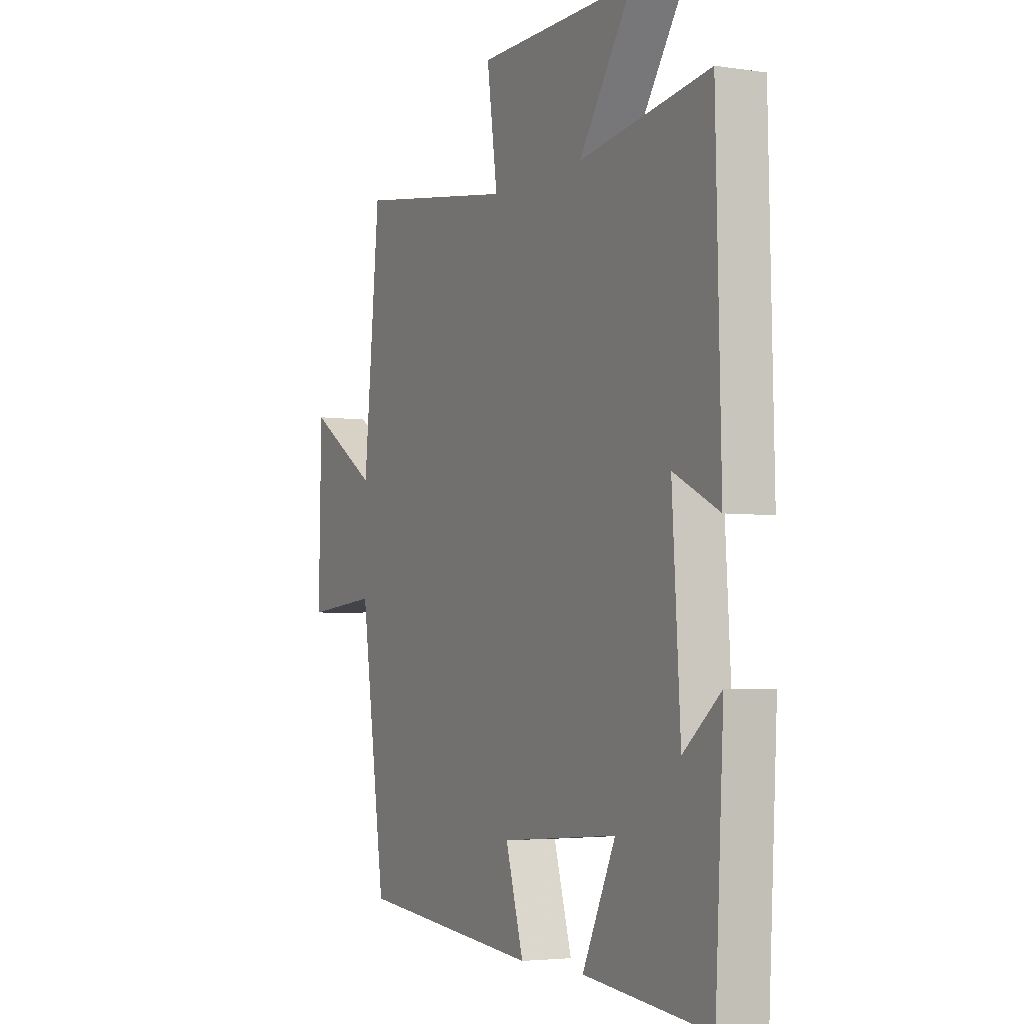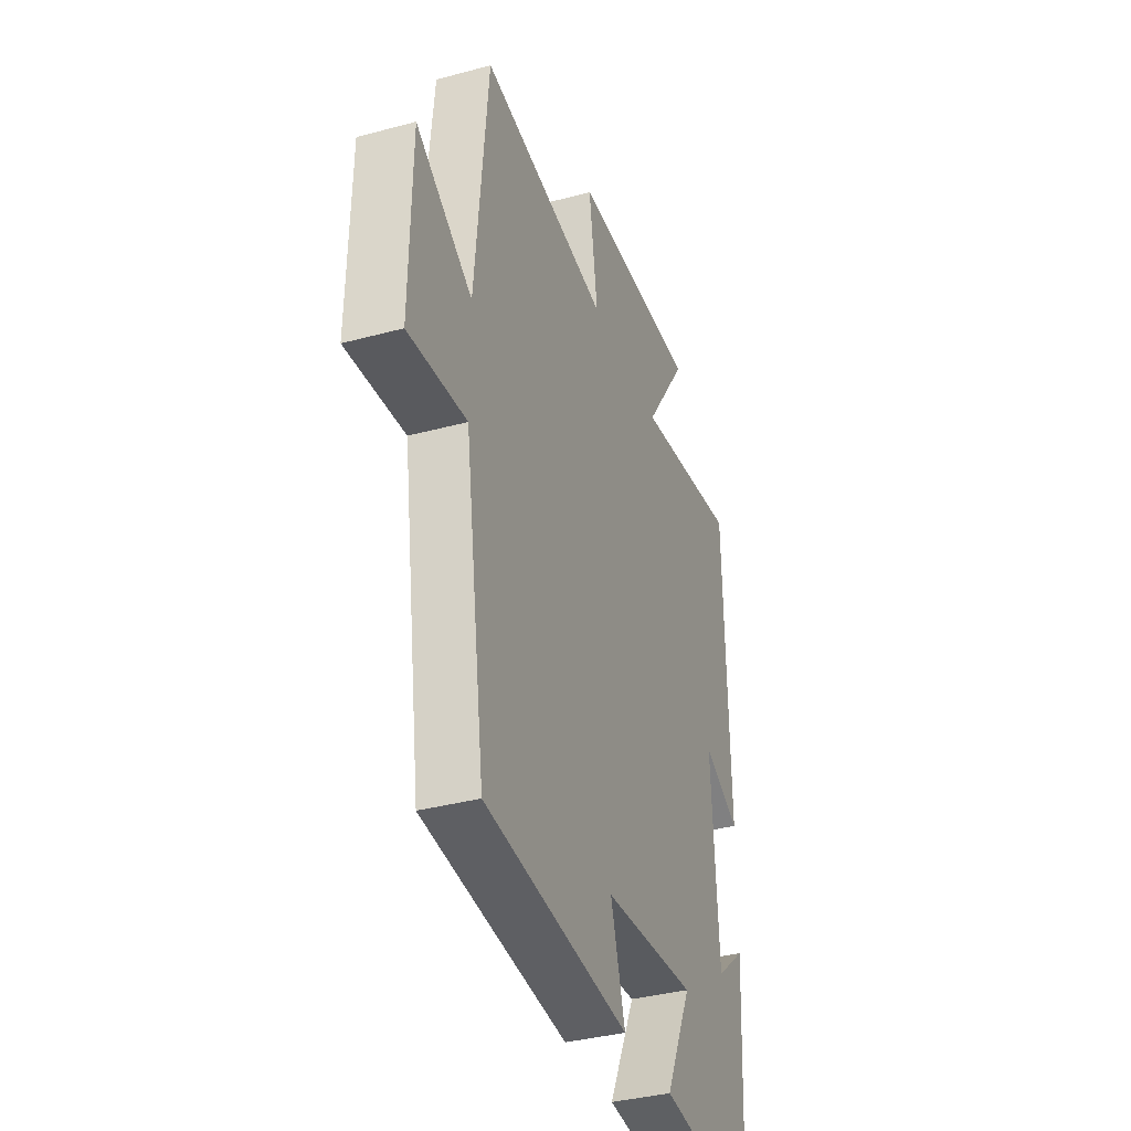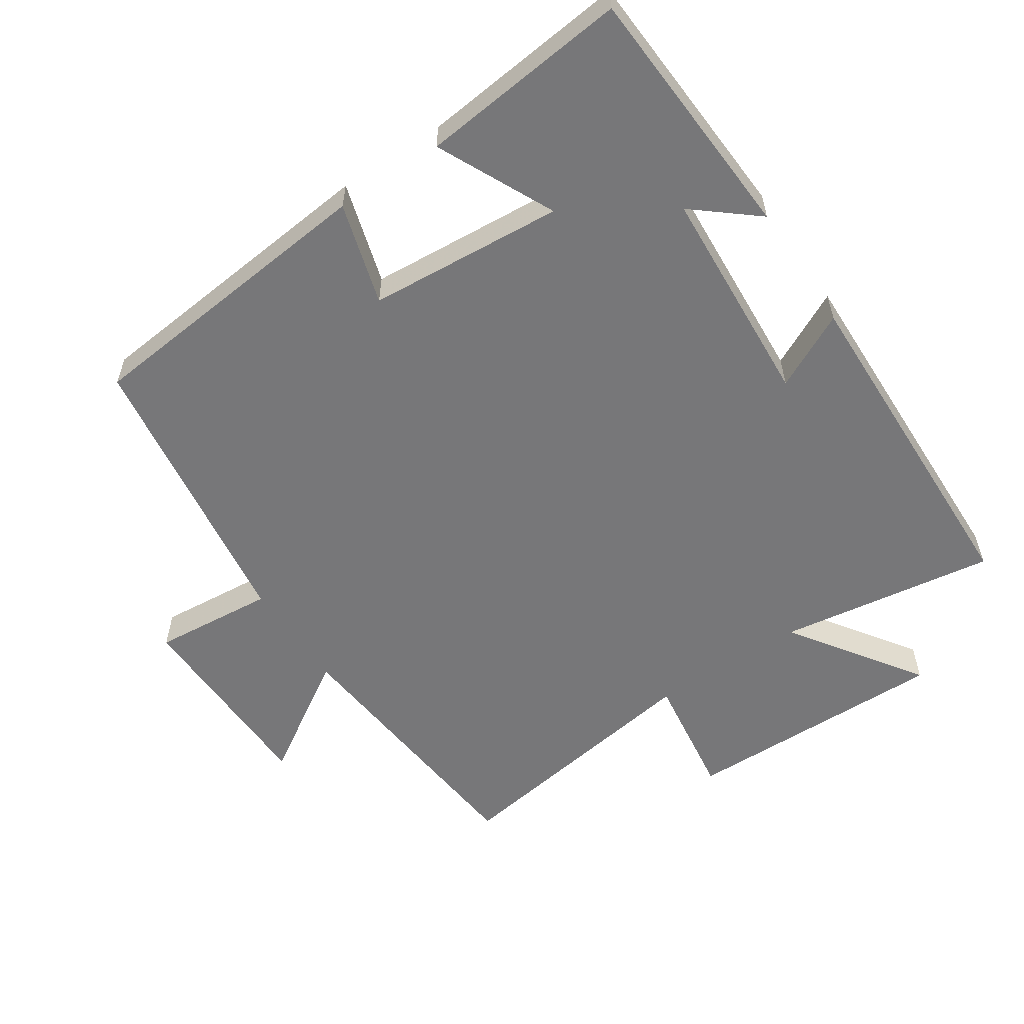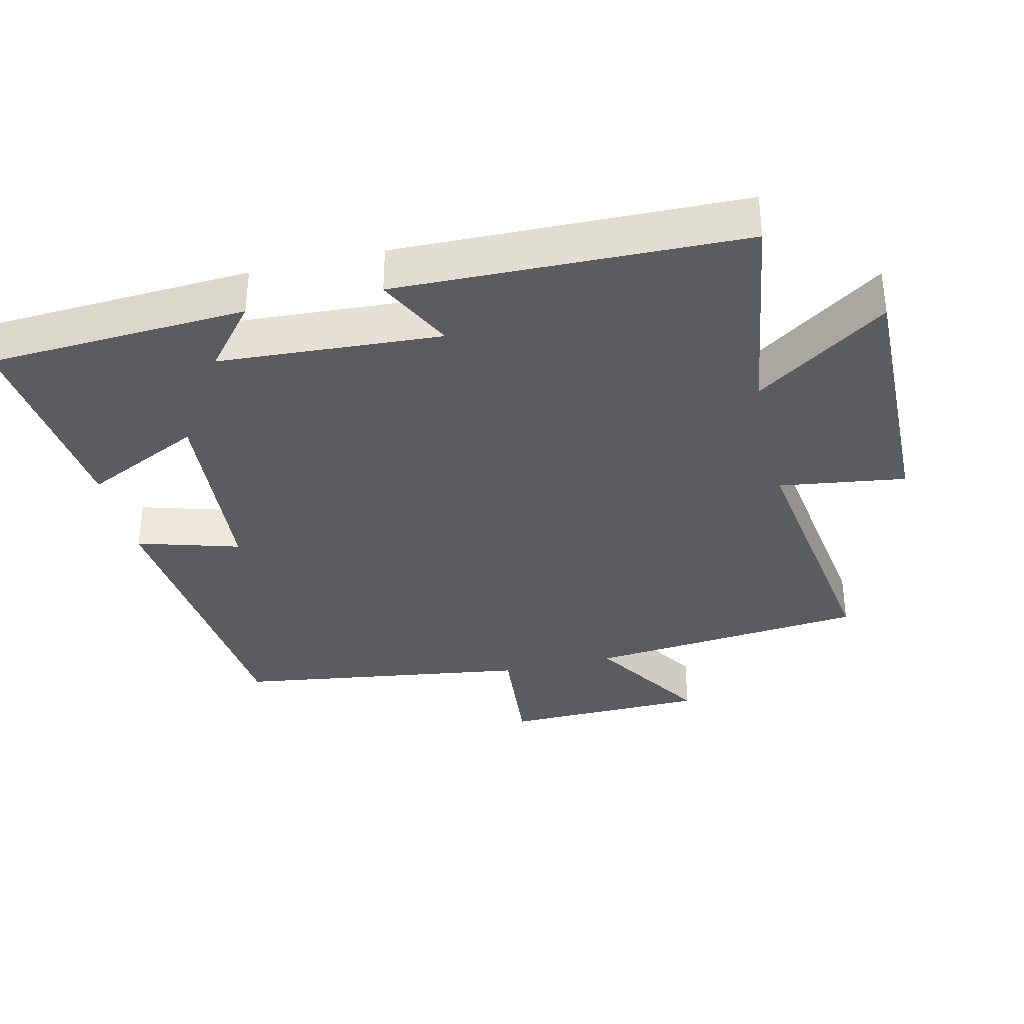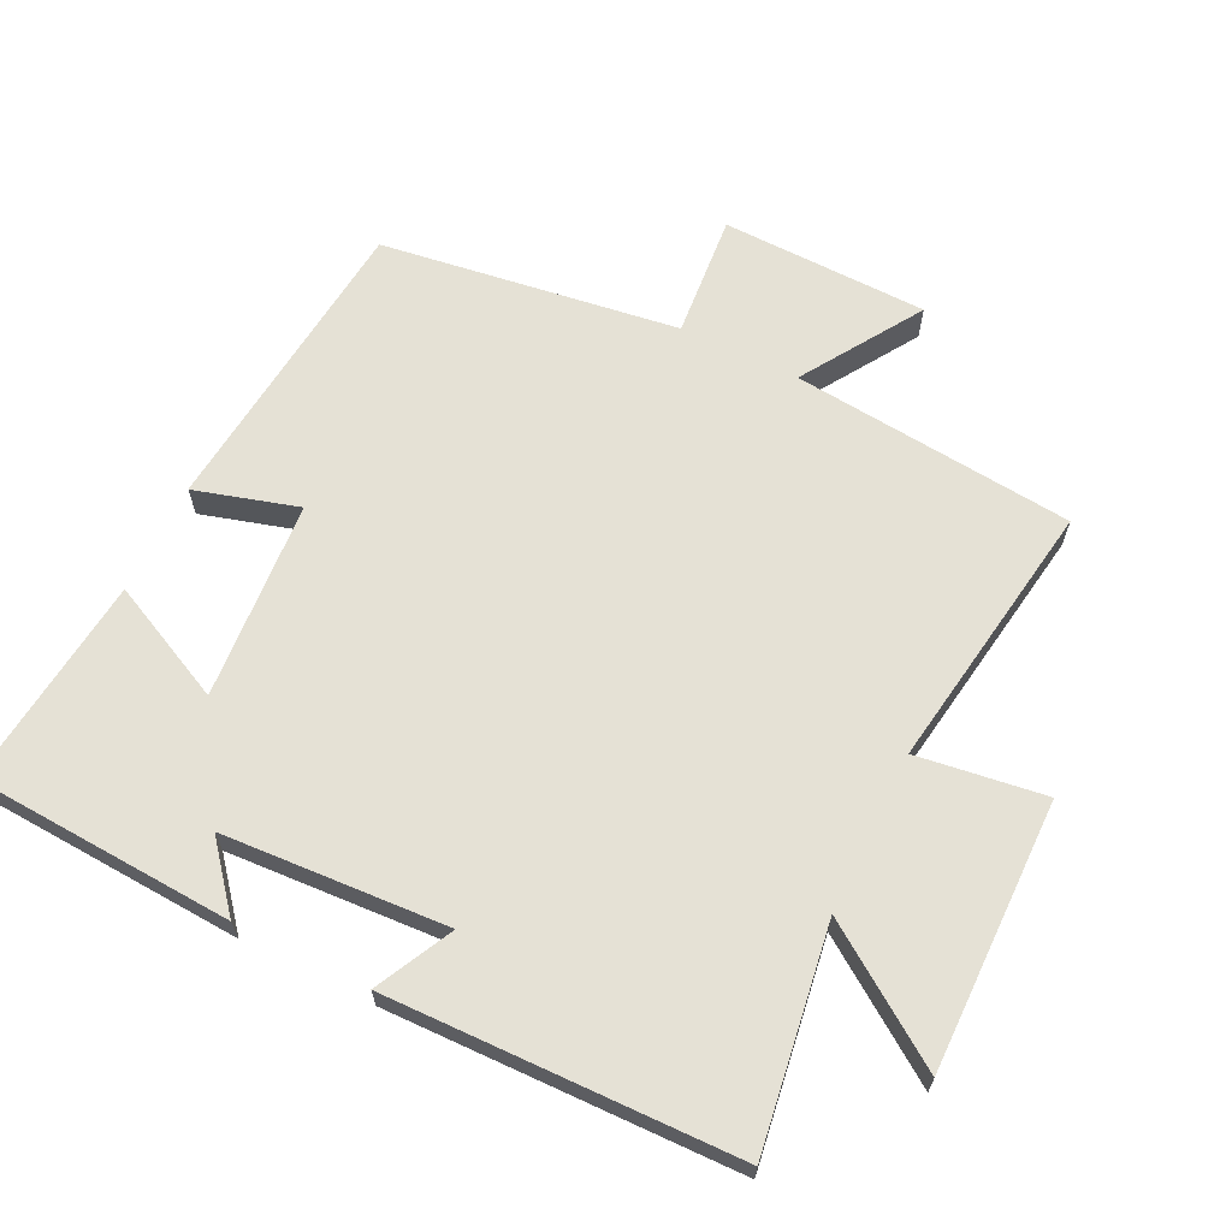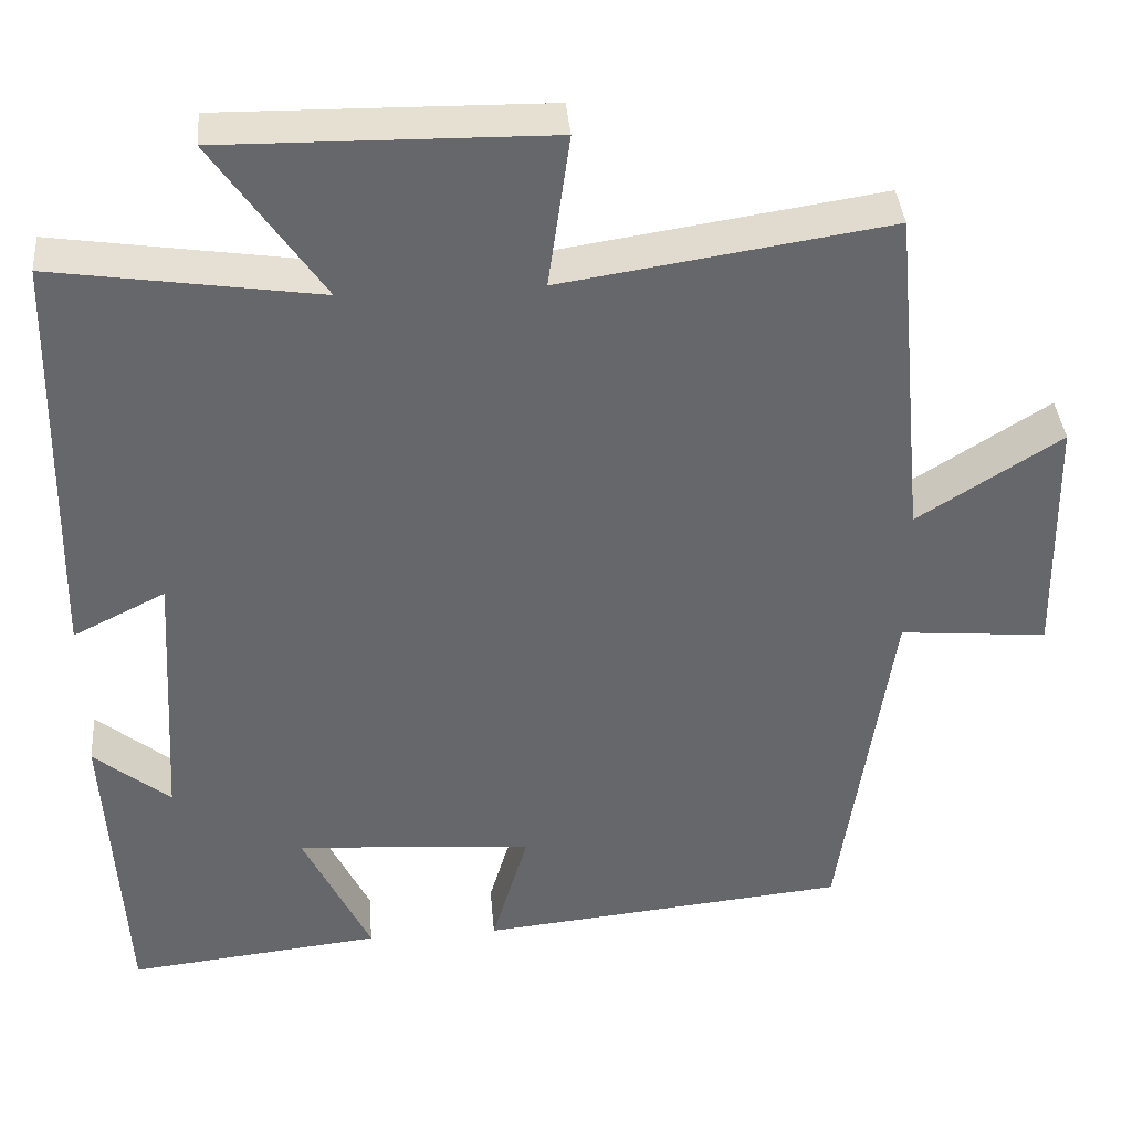
<metadata>
{"format":"obj","ext":"obj","renderer":"f3d","projection":"perspective","resolution":1024,"background":"white","views":[{"elev":-3.9,"azim":-116.7,"up":"+Z"},{"elev":-36.3,"azim":109.4,"up":"+Z"},{"elev":-57.2,"azim":-146.3,"up":"+Y"},{"elev":-35.2,"azim":-76.8,"up":"+Y"},{"elev":65.1,"azim":-63.8,"up":"+Y"},{"elev":38.2,"azim":-4.8,"up":"+Z"}]}
</metadata>
<code>
v 0.46 0.07 0.56
v 0.5 0.07 0.15
v 0.673 0.07 0.26
v 0.679 0.07 -0.04
v 0.5 0.07 -0.024
v 0.438 0.07 -0.456
v -0.009 0.07 -0.5
v 0.035 0.07 -0.35
v -0.253 0.07 -0.328
v -0.171 0.07 -0.5
v -0.479 0.07 -0.533
v -0.5 0.07 -0.153
v -0.408 0.07 -0.229
v -0.388 0.07 0.097
v -0.5 0.07 0.041
v -0.488 0.07 0.548
v -0.168 0.07 0.5
v -0.3 0.07 0.692
v 0.092 0.07 0.686
v 0.066 0.07 0.5
v 0.46 0 0.56
v 0.5 0 0.15
v 0.673 0 0.26
v 0.679 0 -0.04
v 0.5 0 -0.024
v 0.438 0 -0.456
v -0.009 0 -0.5
v 0.035 0 -0.35
v -0.253 0 -0.328
v -0.171 0 -0.5
v -0.479 0 -0.533
v -0.5 0 -0.153
v -0.408 0 -0.229
v -0.388 0 0.097
v -0.5 0 0.041
v -0.488 0 0.548
v -0.168 0 0.5
v -0.3 0 0.692
v 0.092 0 0.686
v 0.066 0 0.5
f 17 18 19 20
f 14 15 16 17
f 13 14 17 20
f 10 11 12 13
f 9 10 13
f 20 1 2
f 13 20 2
f 9 13 2
f 8 9 2
f 7 8 2
f 6 7 2
f 5 6 2
f 2 3 4 5
f 40 39 38 37
f 37 36 35 34
f 40 37 34 33
f 33 32 31 30
f 33 30 29
f 22 21 40
f 22 40 33
f 22 33 29
f 22 29 28
f 22 28 27
f 22 27 26
f 22 26 25
f 25 24 23 22
f 1 21 22 2
f 2 22 23 3
f 3 23 24 4
f 4 24 25 5
f 5 25 26 6
f 6 26 27 7
f 7 27 28 8
f 8 28 29 9
f 9 29 30 10
f 10 30 31 11
f 11 31 32 12
f 12 32 33 13
f 13 33 34 14
f 14 34 35 15
f 15 35 36 16
f 16 36 37 17
f 17 37 38 18
f 18 38 39 19
f 19 39 40 20
f 20 40 21 1

</code>
